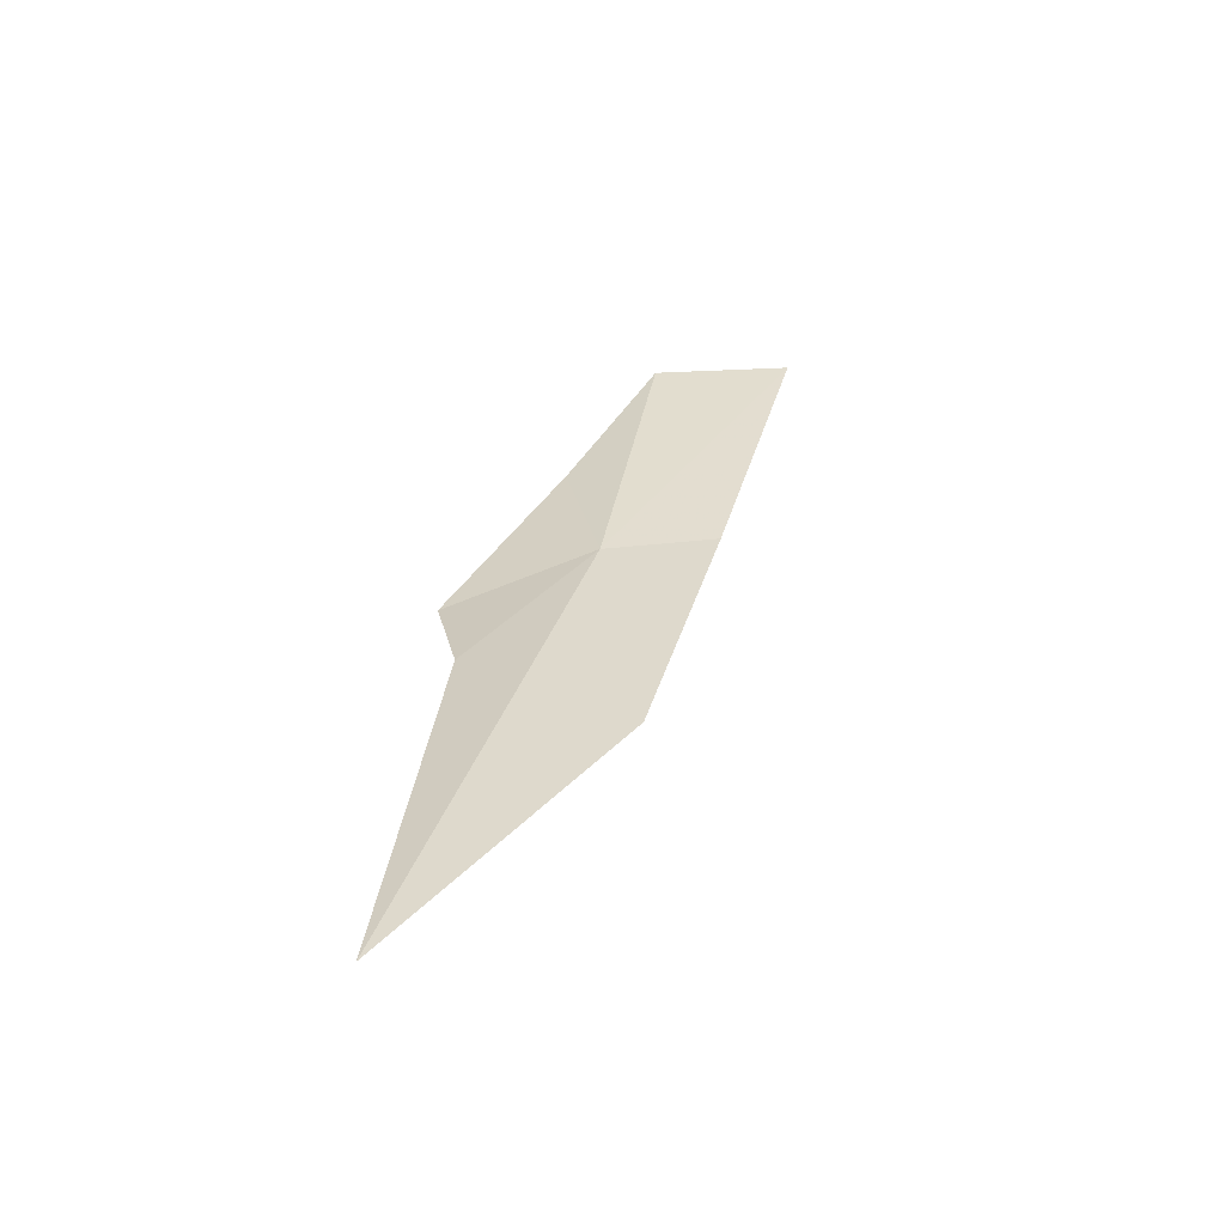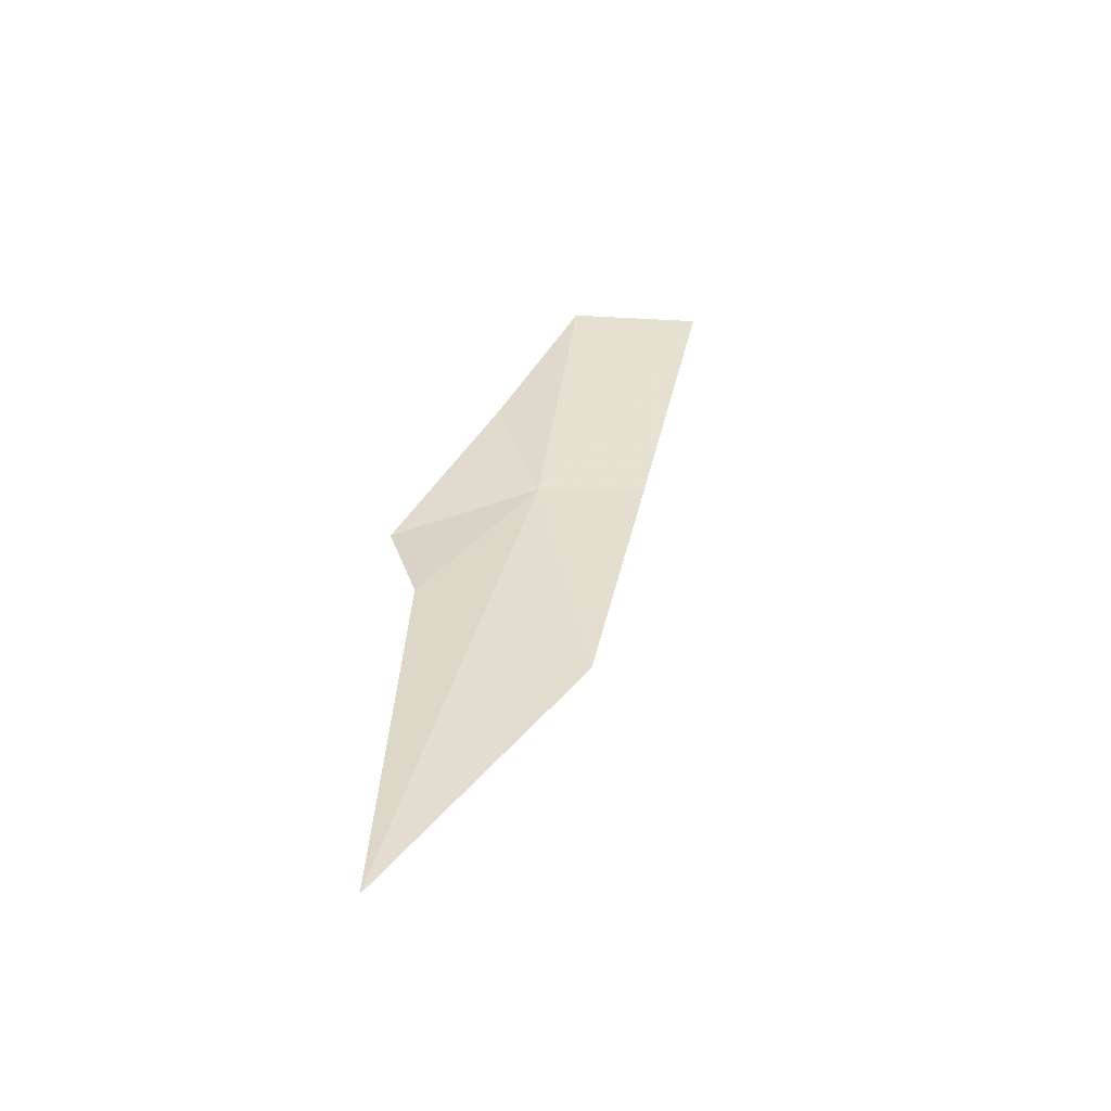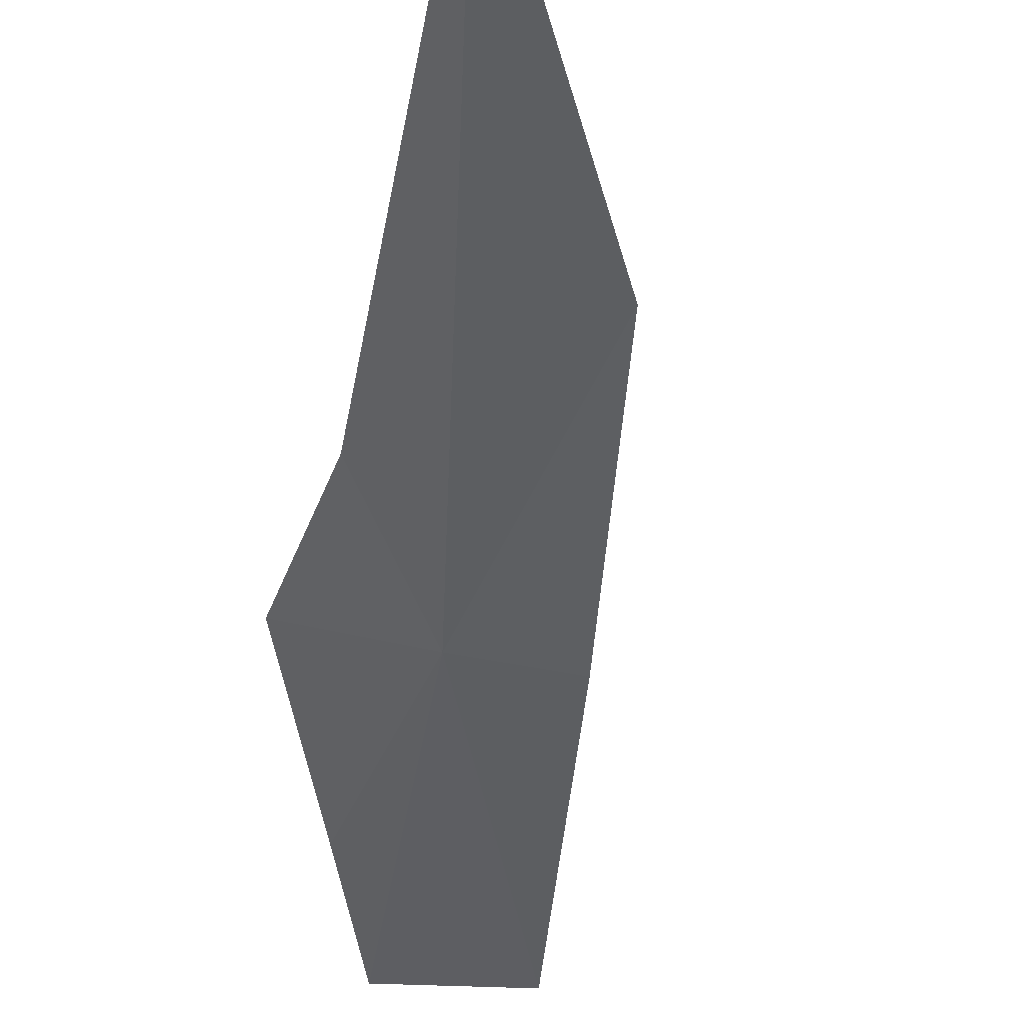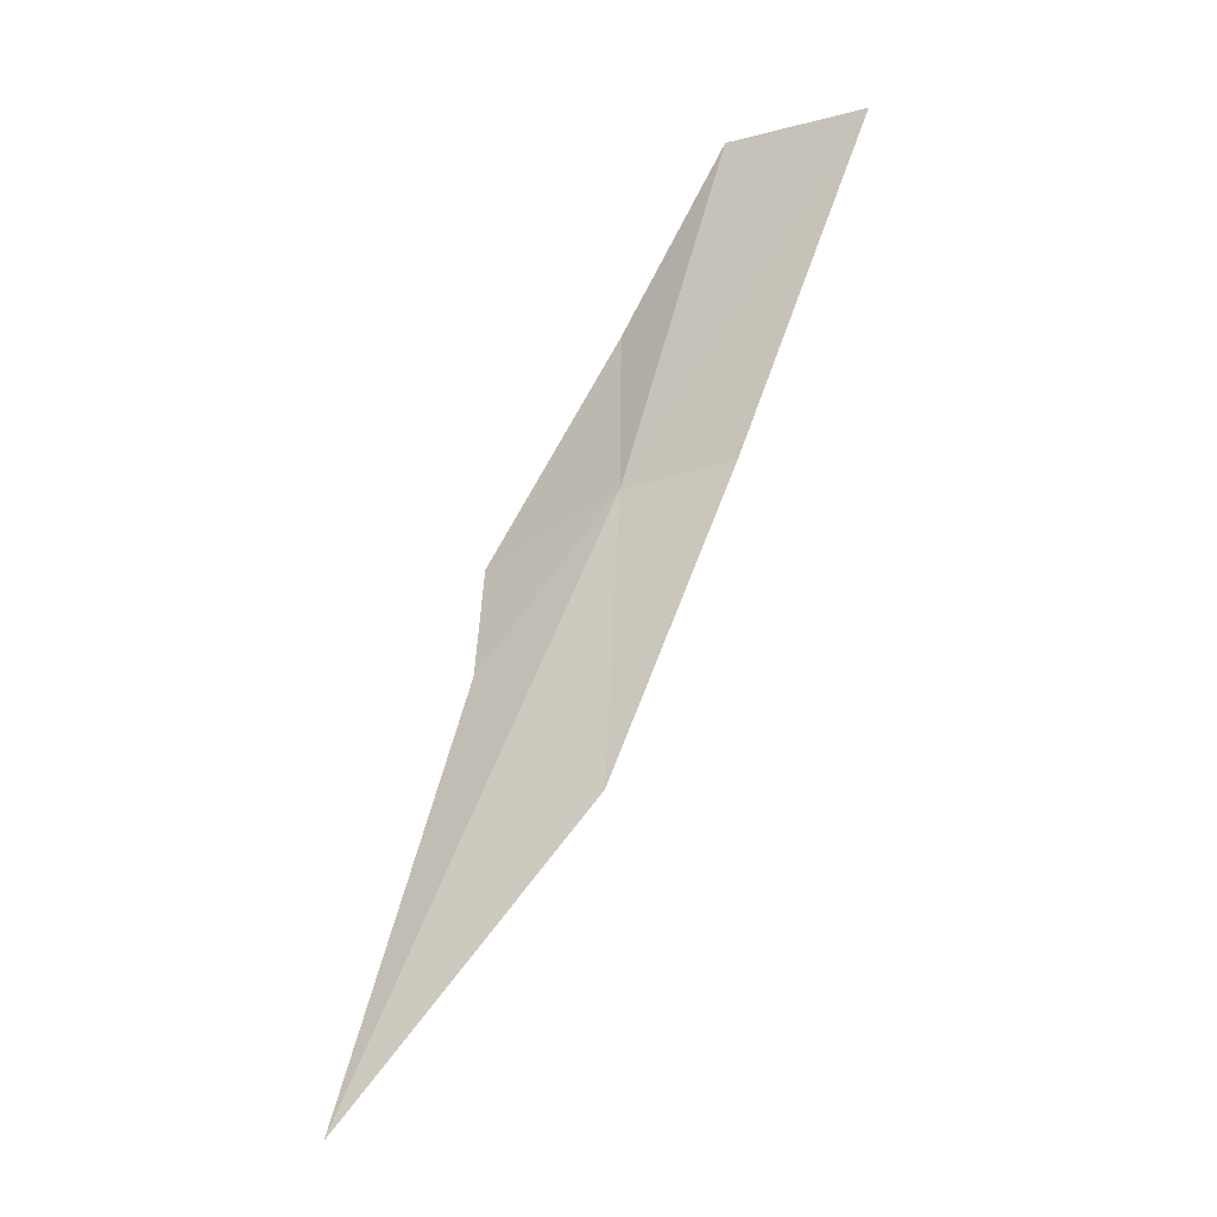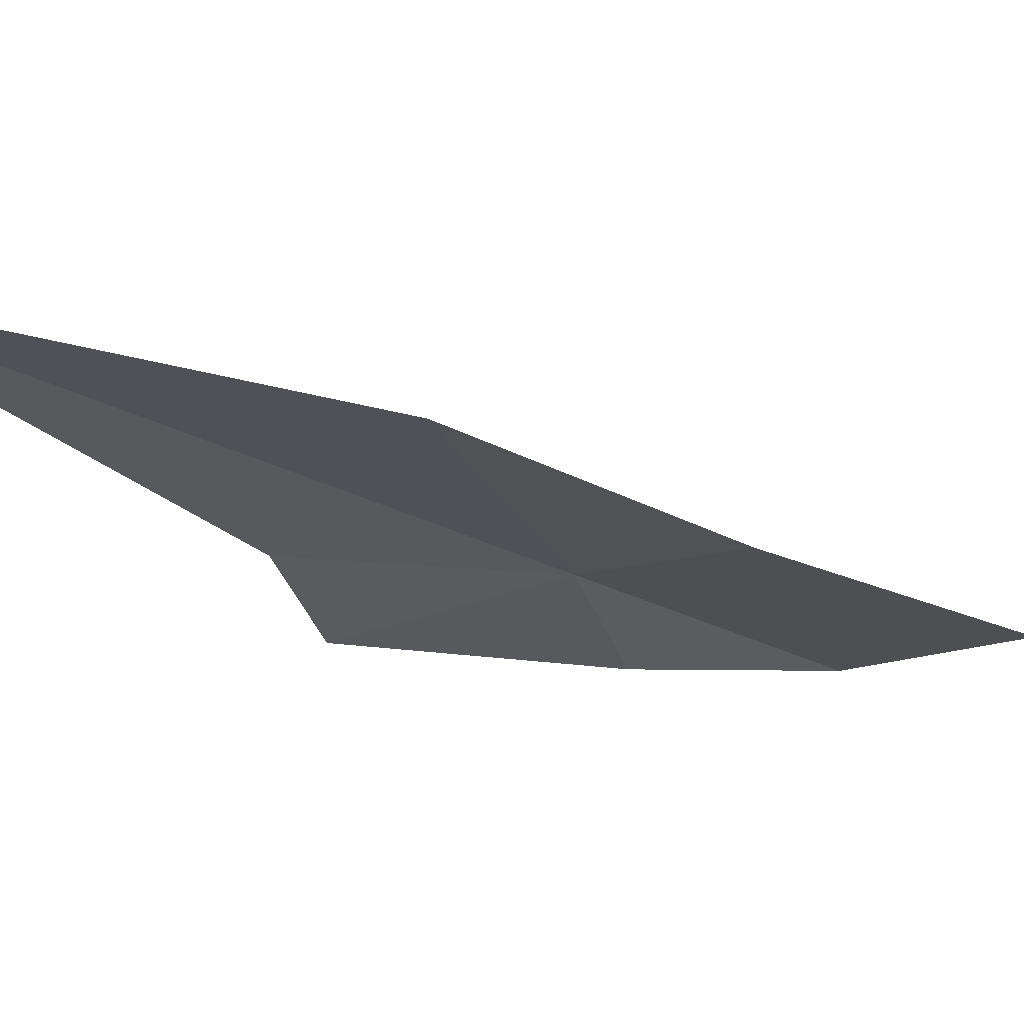
<metadata>
{"format":"obj","ext":"obj","renderer":"f3d","projection":"perspective","resolution":1024,"background":"white","views":[{"elev":-38.9,"azim":164.6,"up":"+Z"},{"elev":-34.7,"azim":156.1,"up":"+Z"},{"elev":-30.9,"azim":156.5,"up":"+Y"},{"elev":-1.1,"azim":-165.8,"up":"+Z"},{"elev":1.5,"azim":-158.5,"up":"+Y"}]}
</metadata>
<code>
v -5.19 25.56 58.77
v -4.066 25.22 58.21
v -4.125 25.69 57.42
v -3.44 26.89 54.26
v -5.06 24.99 59.96
v -5.28 26.34 56.65
v -5.84 24.9 61.4
v -6.086 25.7 58.96
v -6.943 25.11 61.55
f 1 3 4
f 1 5 2
f 1 4 6
f 1 7 5
f 1 6 8
f 1 9 7
f 1 8 9
f 1 2 3

</code>
